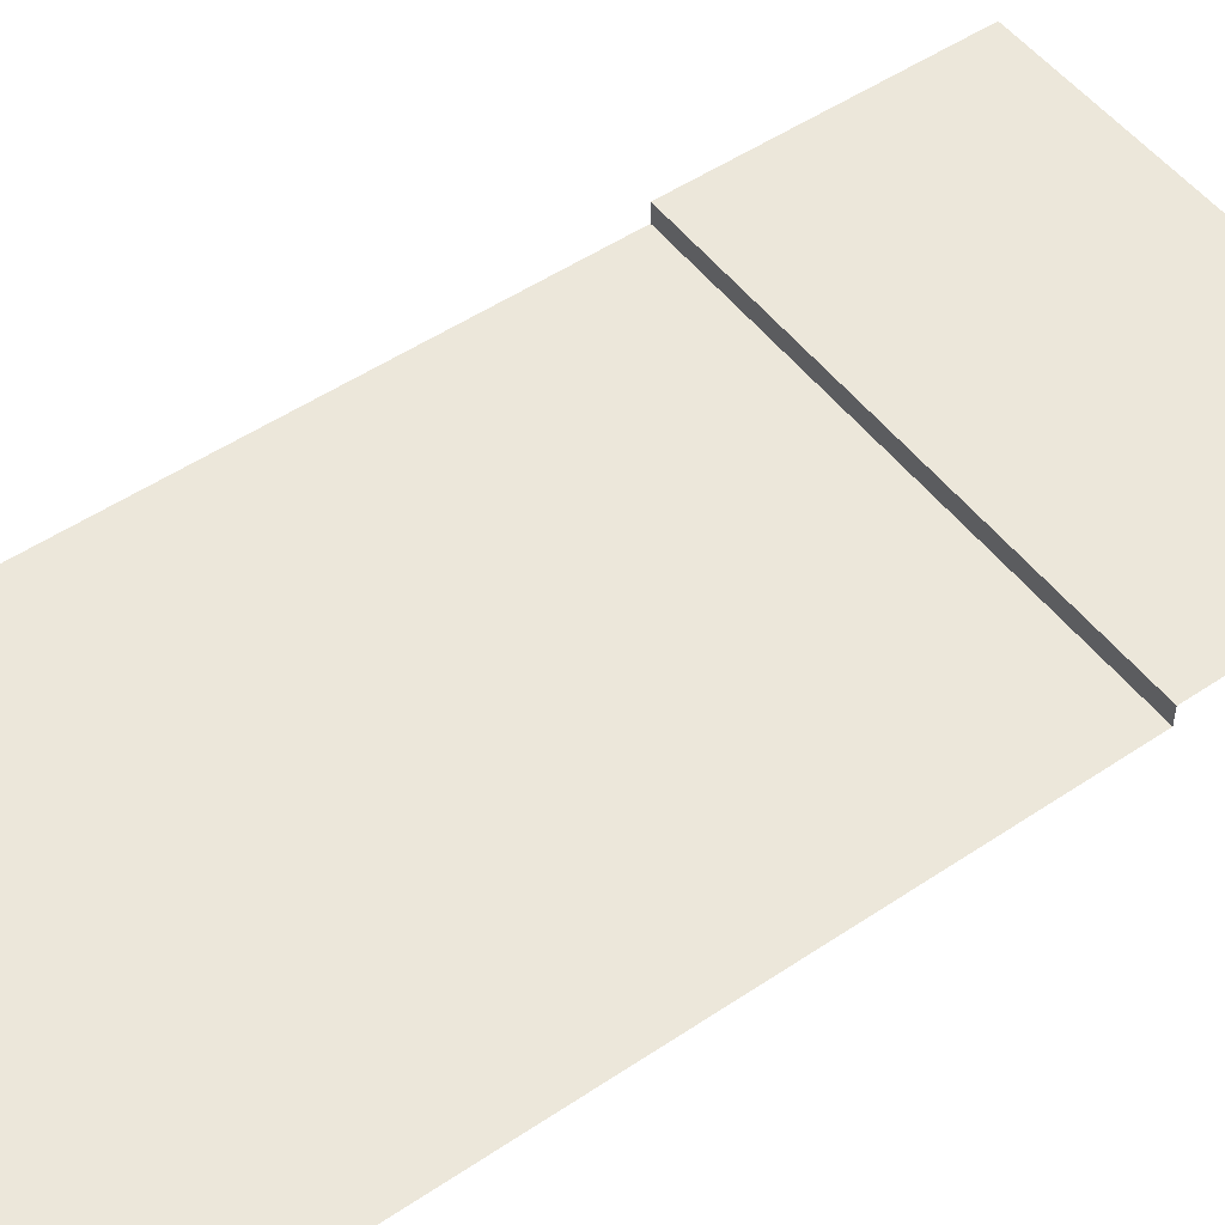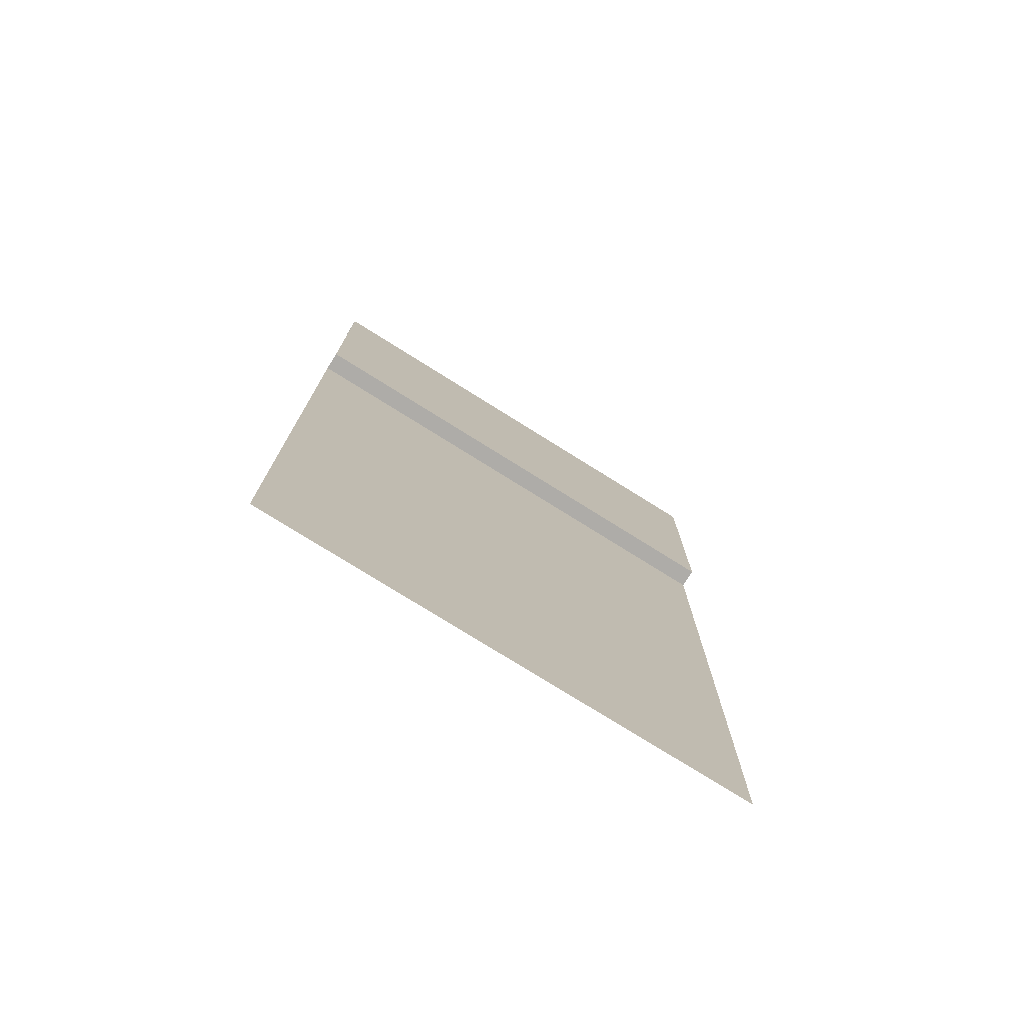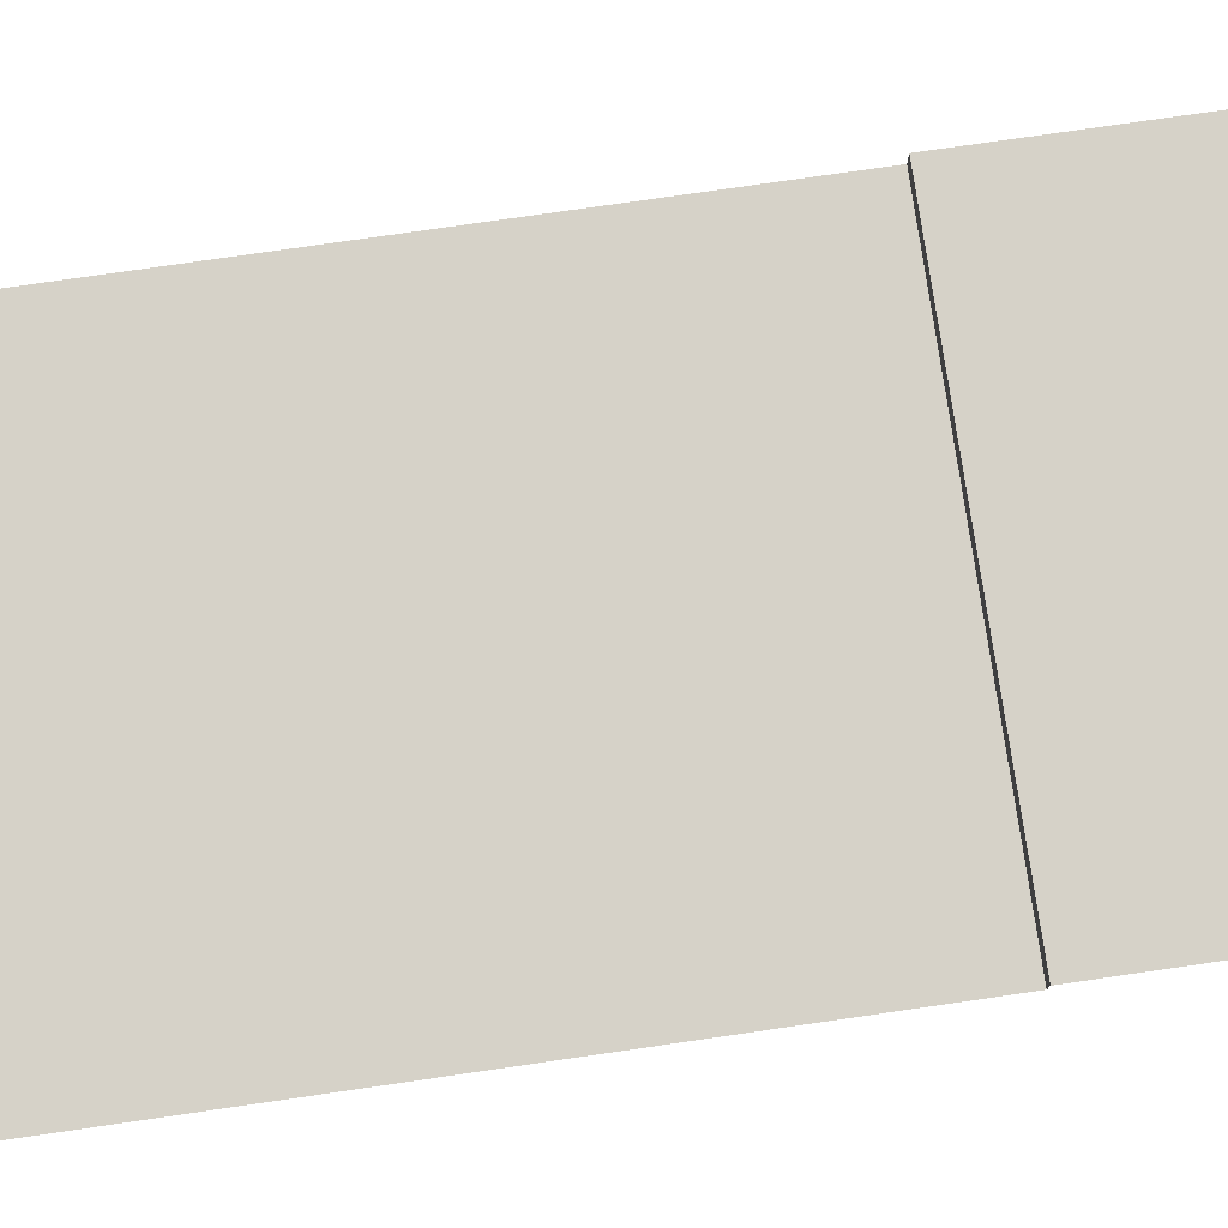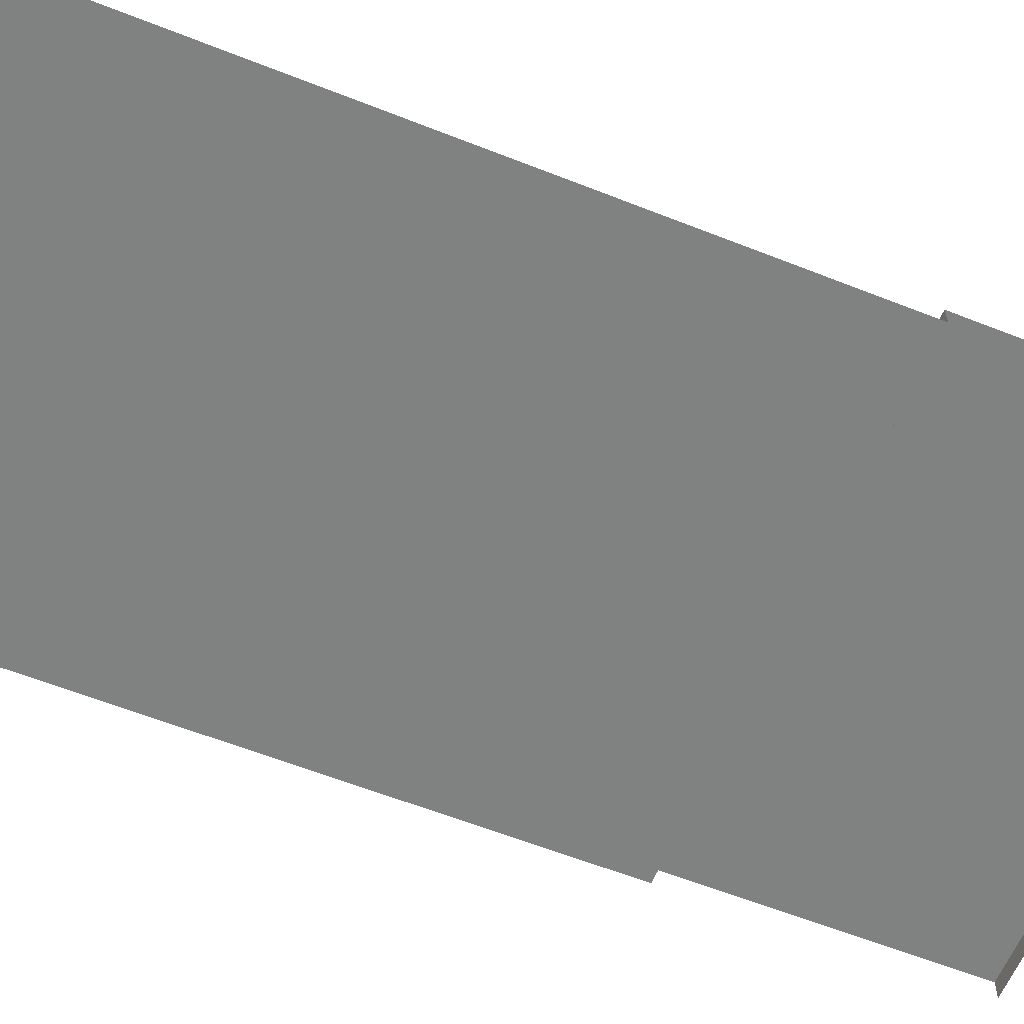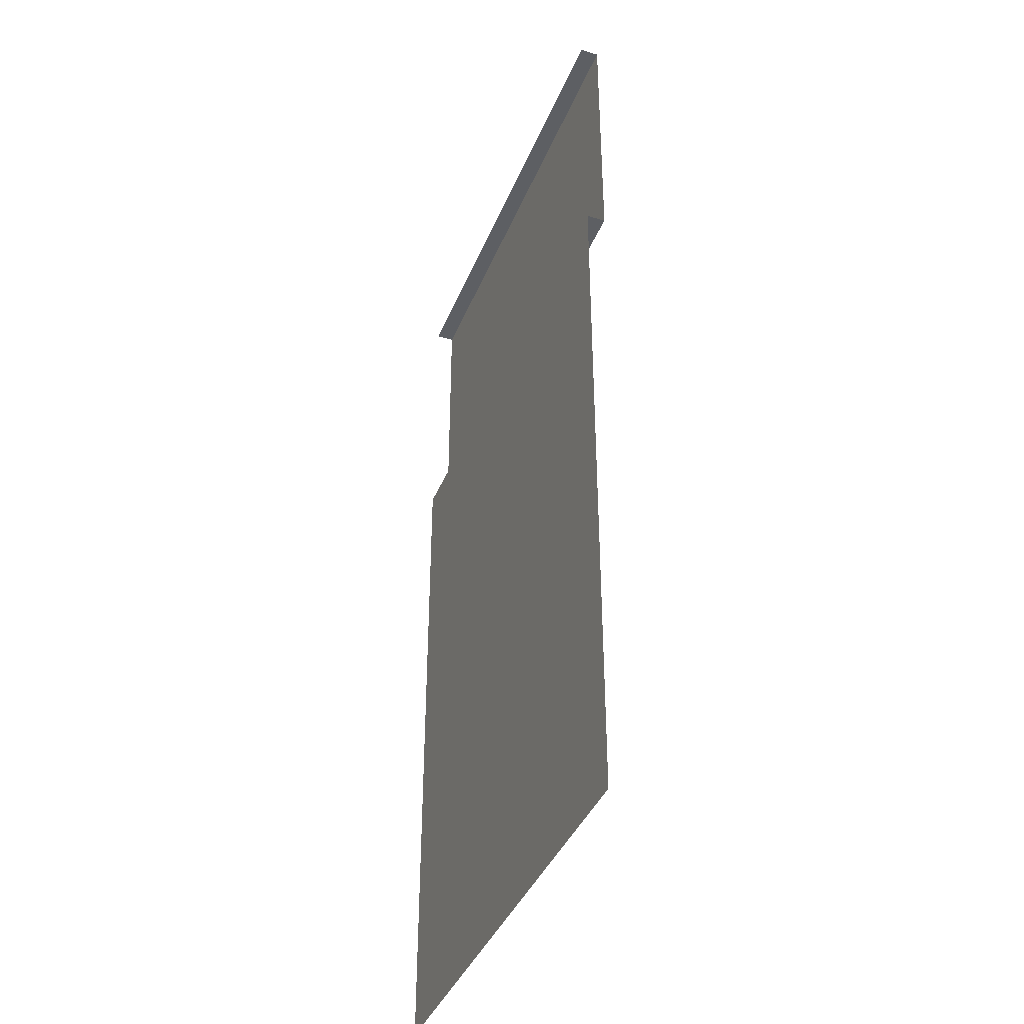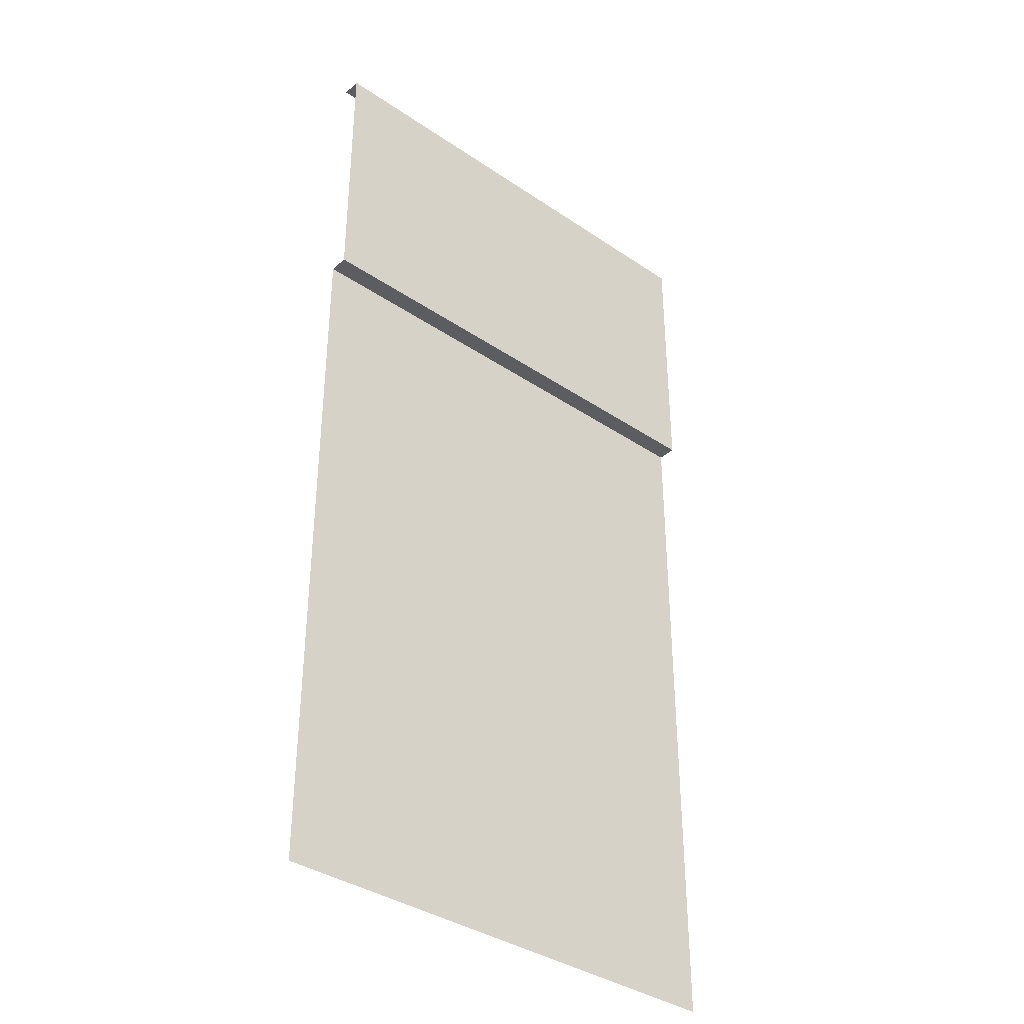
<metadata>
{"format":"obj","ext":"obj","renderer":"f3d","projection":"perspective","resolution":1024,"background":"white","views":[{"elev":51.0,"azim":-126.2,"up":"+Y"},{"elev":-76.8,"azim":148.0,"up":"+Z"},{"elev":77.6,"azim":-98.2,"up":"+Y"},{"elev":-60.3,"azim":-112.1,"up":"+Y"},{"elev":-40.0,"azim":69.0,"up":"+Z"},{"elev":-37.1,"azim":138.9,"up":"+Z"}]}
</metadata>
<code>
g default
v -5 0 7.131
v -5 0 0
v 0 0 0
v -5 0.1948 7.131
v -5 0.1948 10
v 0 0.1948 10
v -5 0 6.835
v -2.5 0.1948 10
v -2.5 0.1948 7.131
v -2.5 0 7.131
v 0 0 6.835
v 0 0.1948 7.131
v 0 0 7.131
v -5 0 10
v -2.5 0 10
v 0 0 10
g SM_Env_Road_Straight_02:Mesh
f 3 2 11
f 11 2 7
f 10 1 9
f 9 1 4
f 8 9 5
f 5 9 4
f 7 1 10
f 6 12 8
f 8 12 9
f 13 10 12
f 12 10 9
f 8 5 15
f 15 5 14
f 6 8 16
f 16 8 15
f 11 10 13
f 7 10 11

</code>
